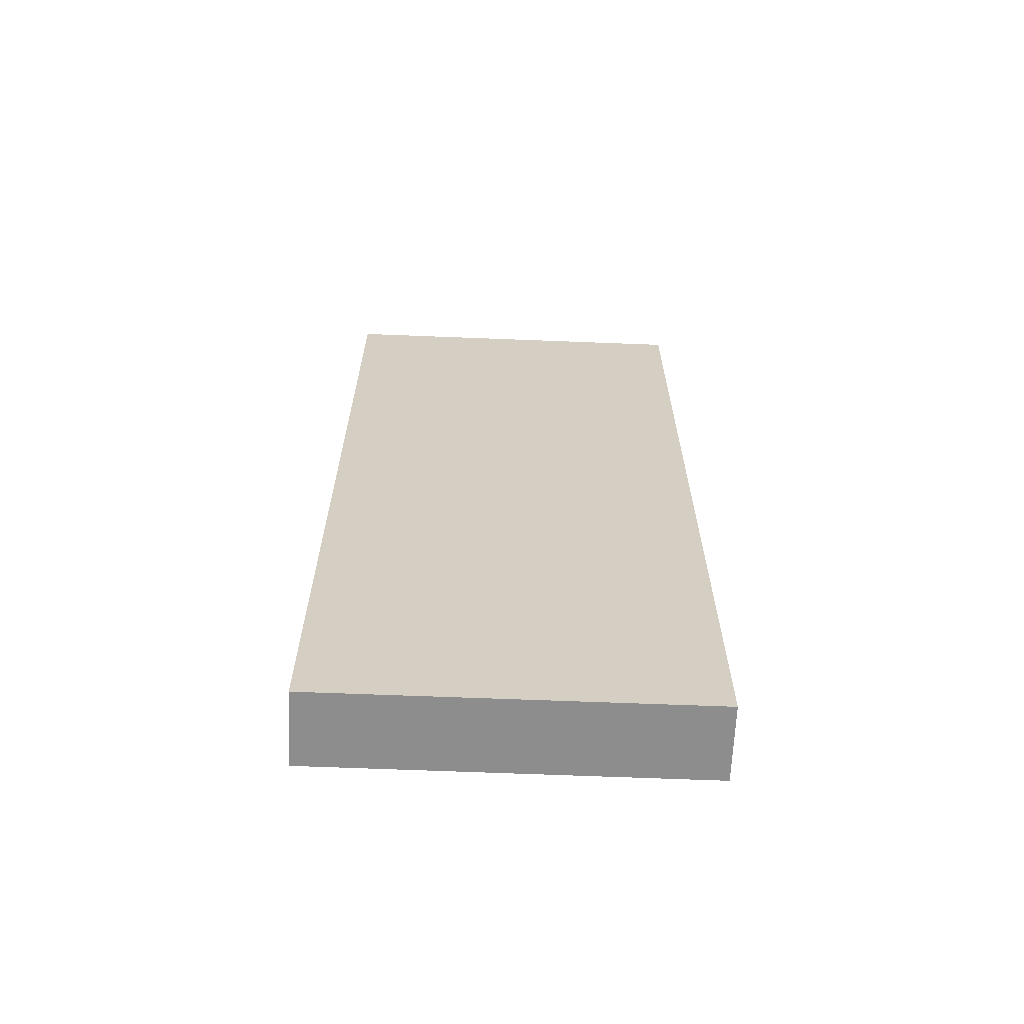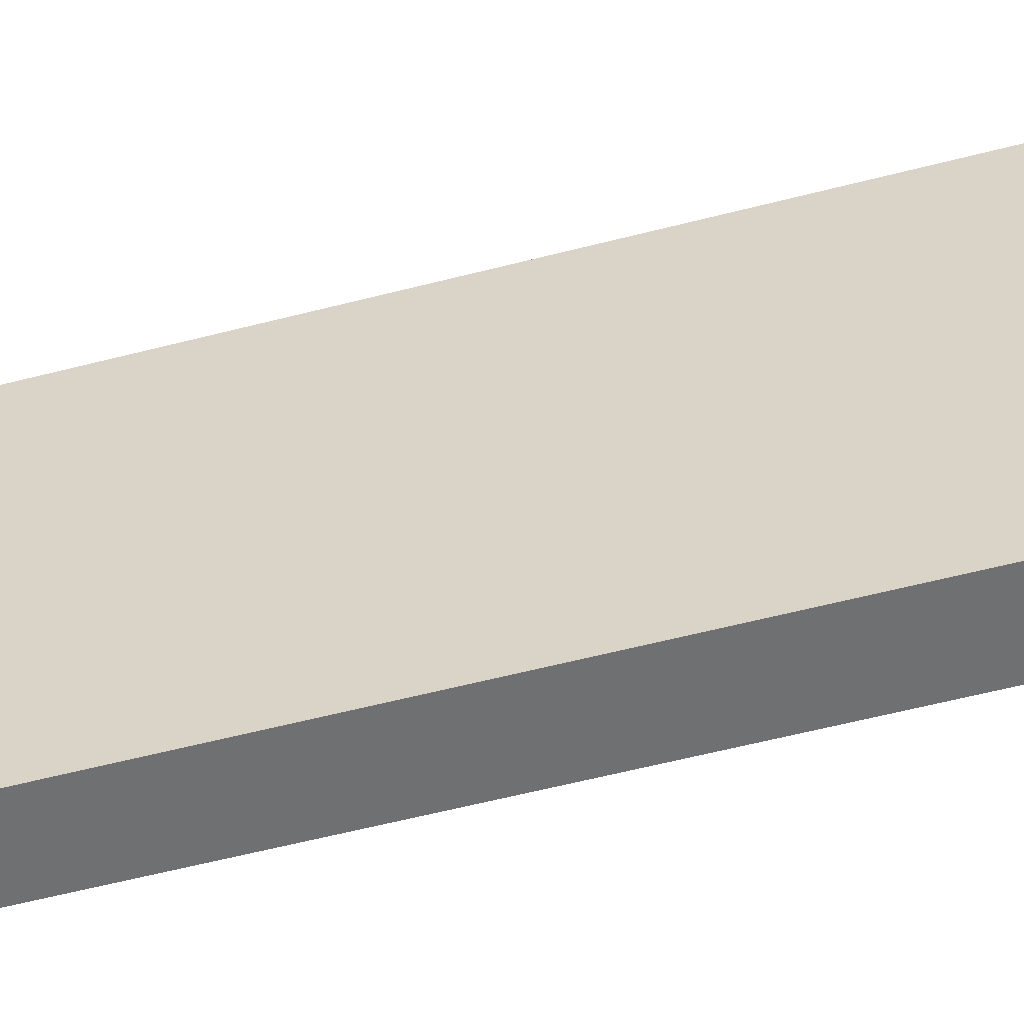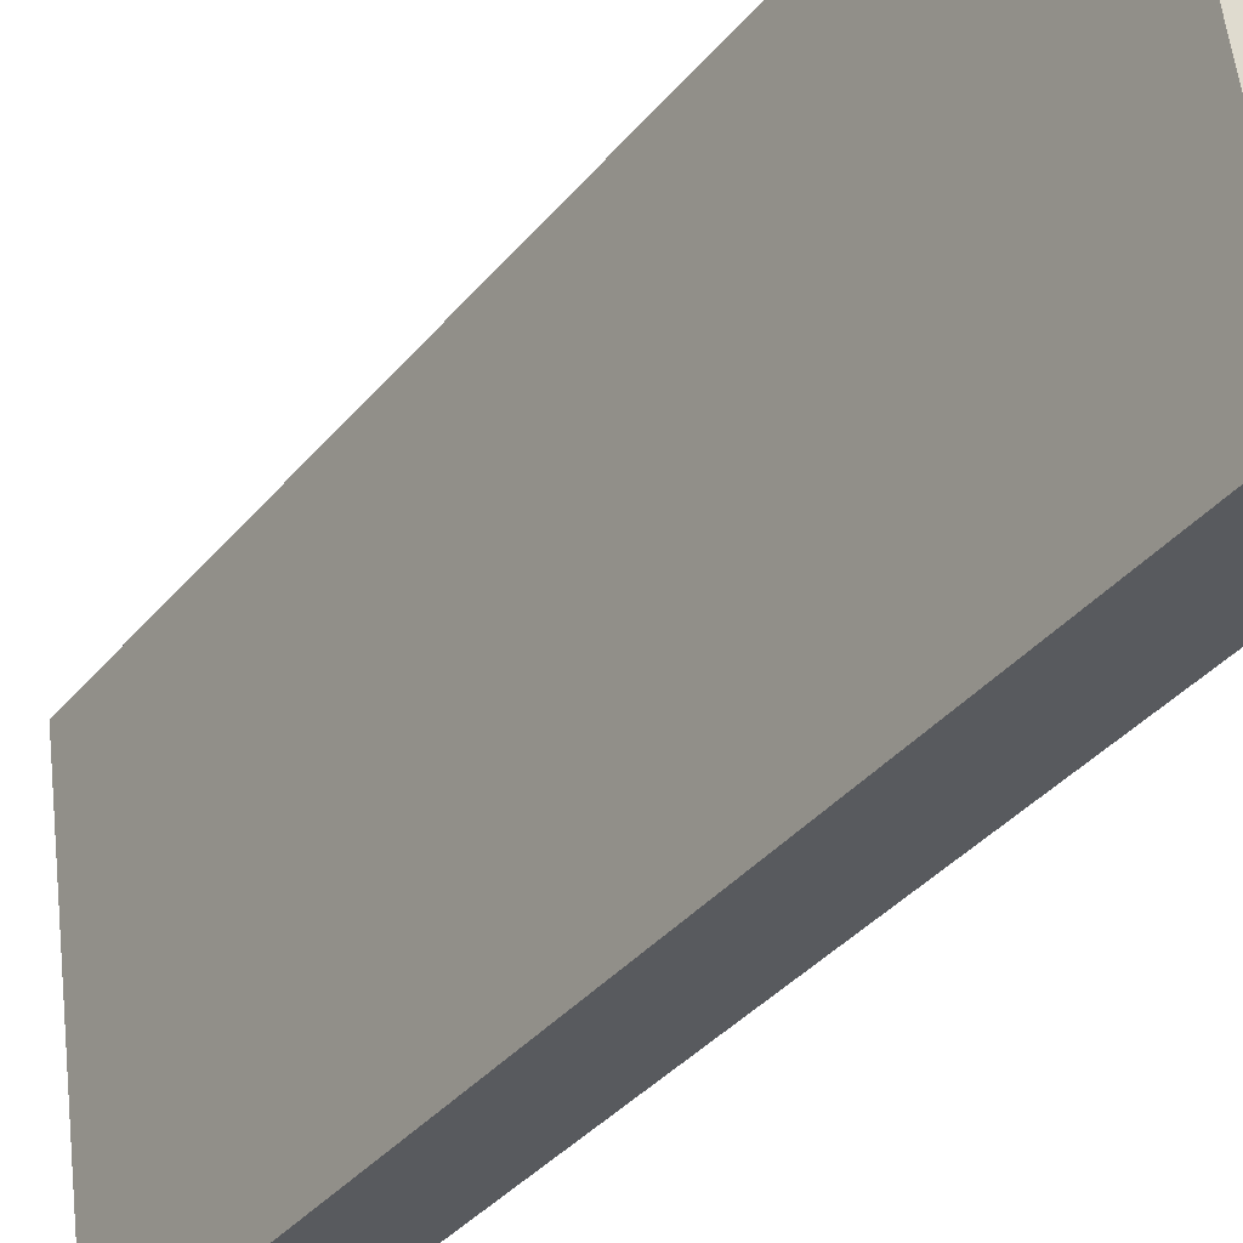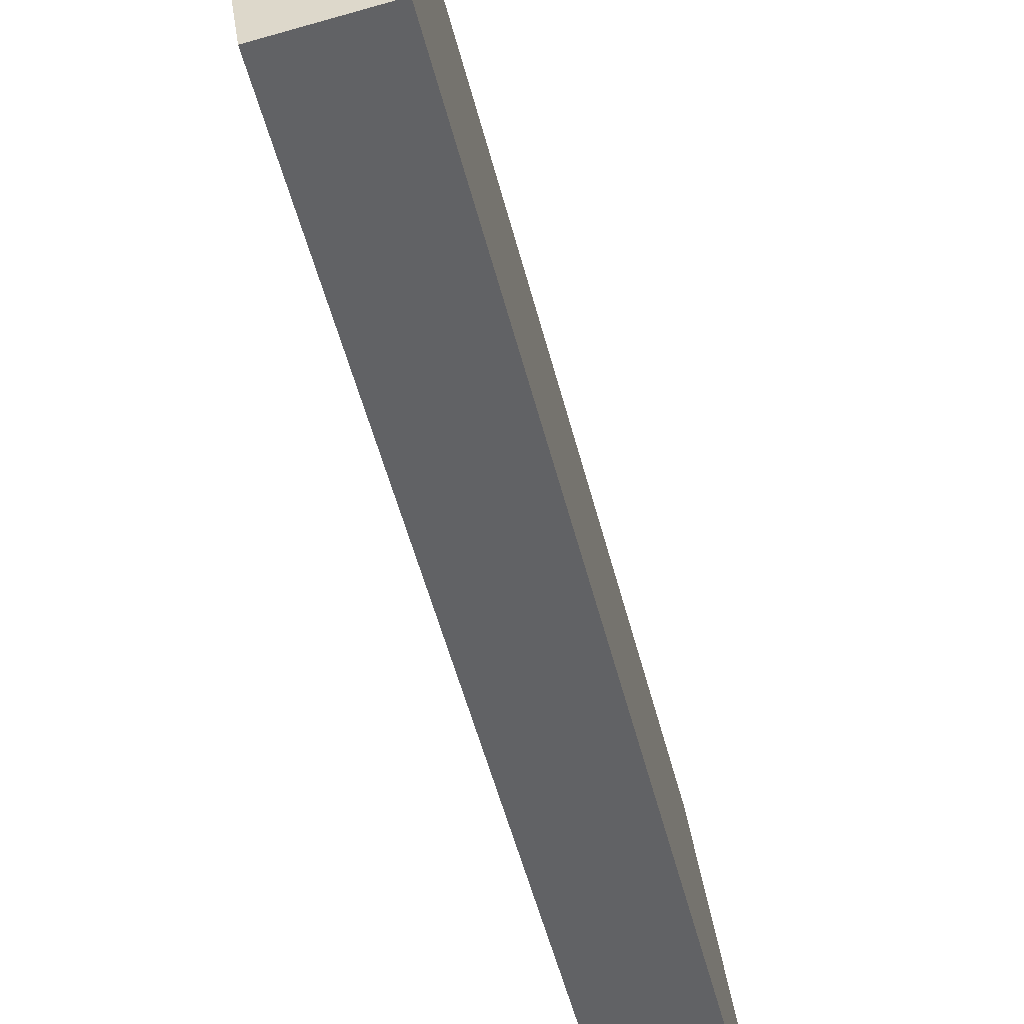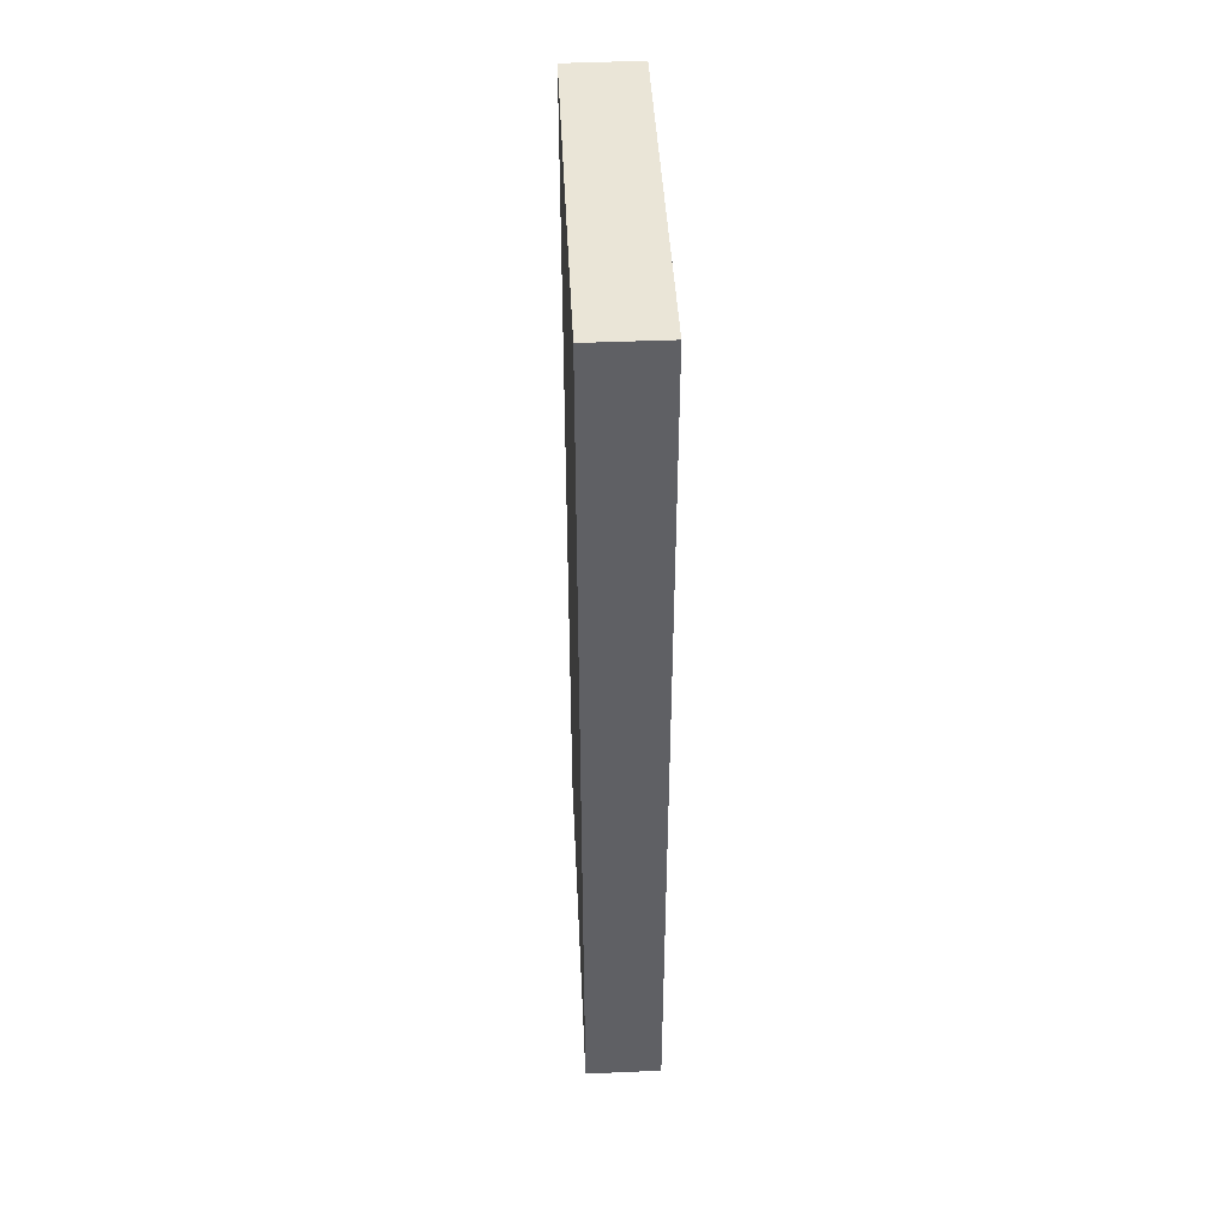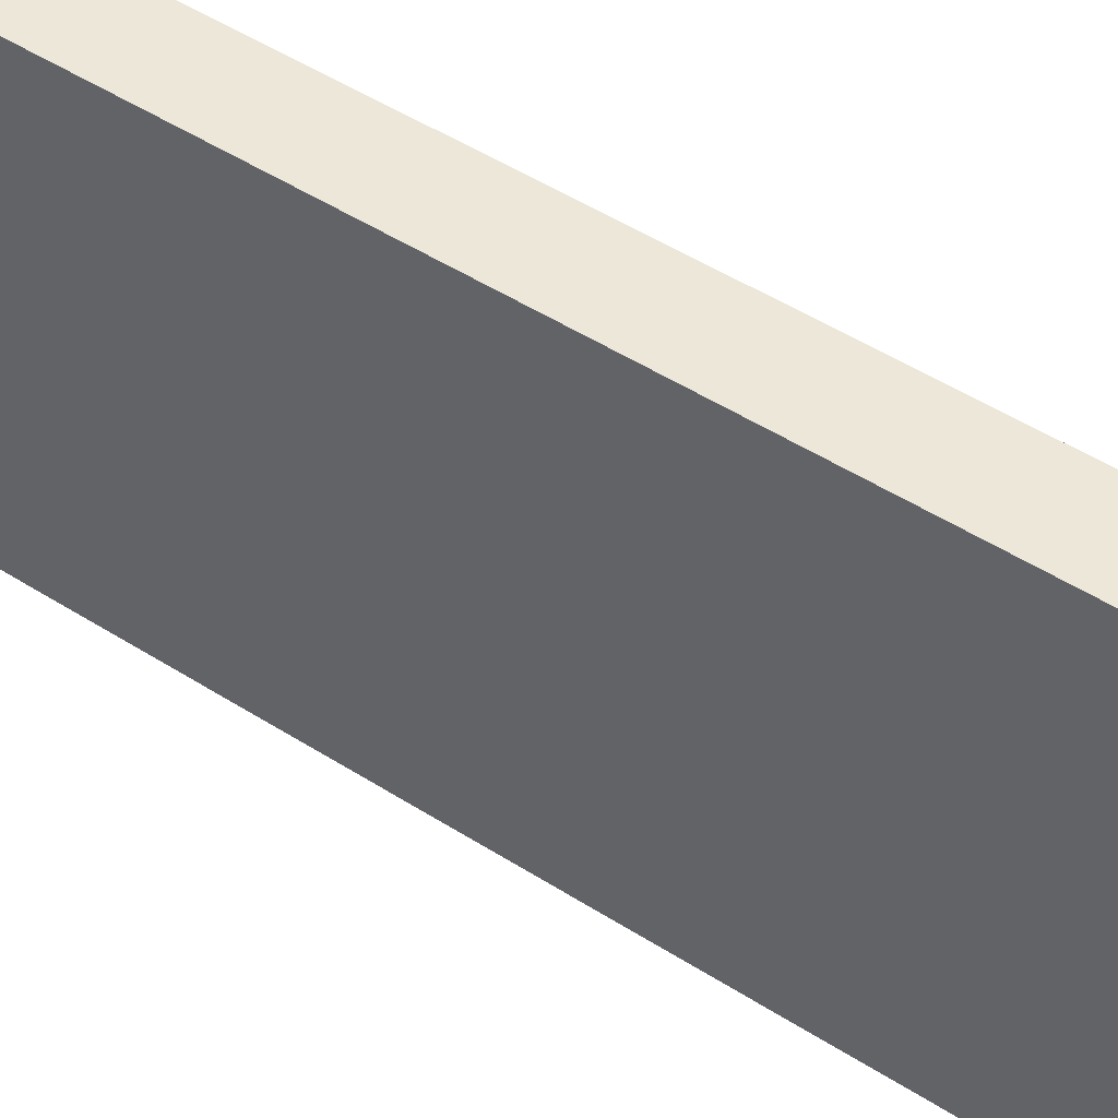
<metadata>
{"format":"obj","ext":"obj","renderer":"f3d","projection":"perspective","resolution":1024,"background":"white","views":[{"elev":-64.6,"azim":79.7,"up":"+Y"},{"elev":-62.5,"azim":-75.6,"up":"+Z"},{"elev":-36.7,"azim":-34.3,"up":"+Z"},{"elev":-48.3,"azim":13.4,"up":"+Z"},{"elev":44.2,"azim":169.2,"up":"+Y"},{"elev":52.8,"azim":124.0,"up":"+Z"}]}
</metadata>
<code>
v  0.882 14.95 -6.299
v  1.234 14.95 0.161
v  2.121 14.95 -6.125
v  0 14.95 9.154e-16
v  1.234 -9.858e-18 0.161
v  2.121 3.75e-16 -6.125
v  0.882 3.857e-16 -6.299
v  0 0 0
g defaultobject
f 1 2 3
f 2 1 4
f 5 3 2
f 3 5 6
f 6 1 3
f 1 6 7
f 7 4 1
f 4 7 8
f 8 2 4
f 2 8 5
f 5 7 6
f 7 5 8

</code>
